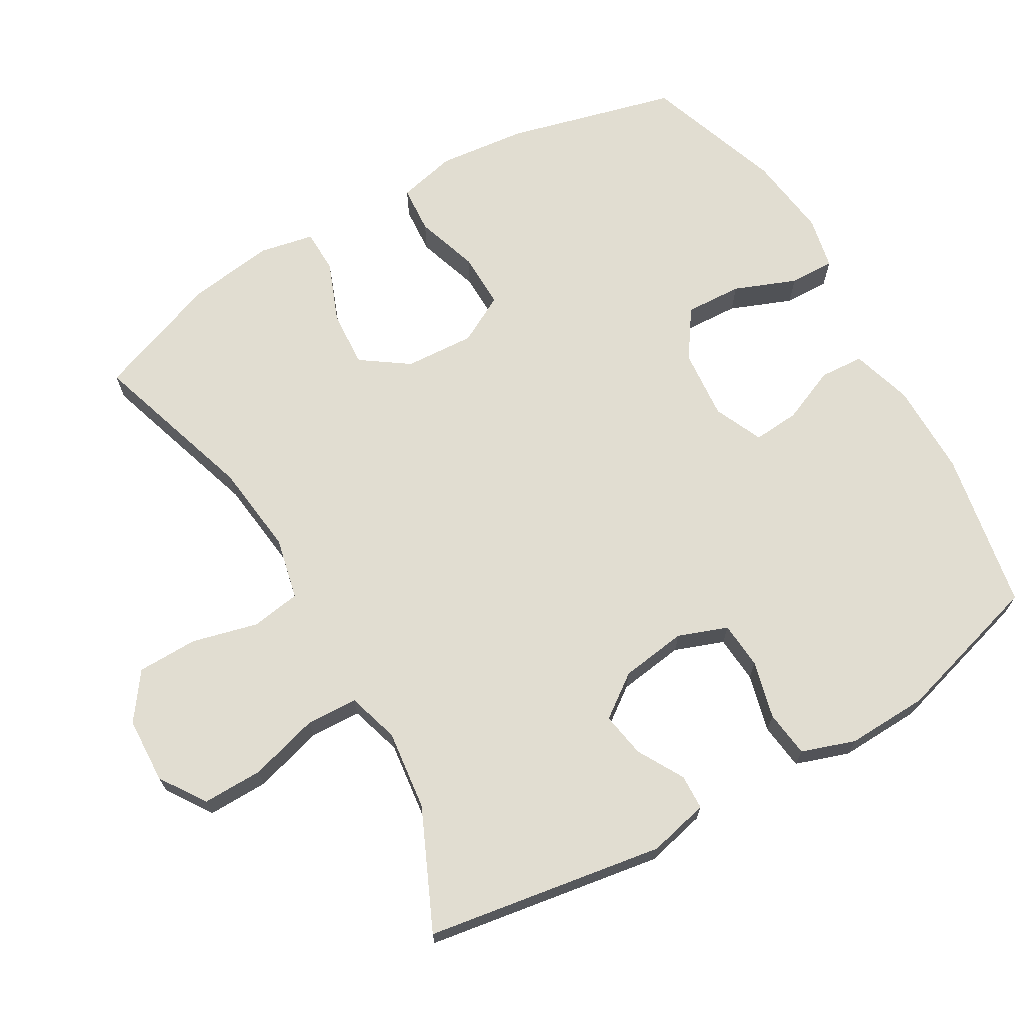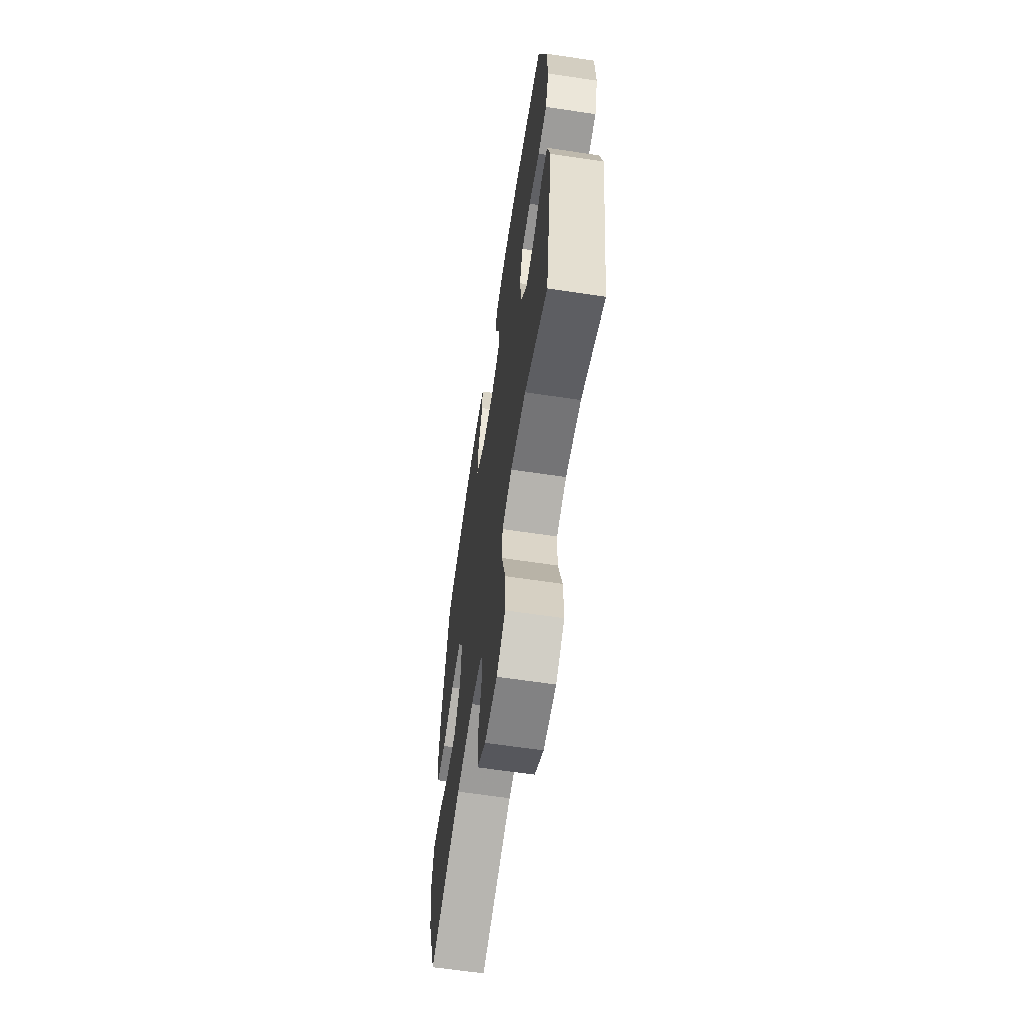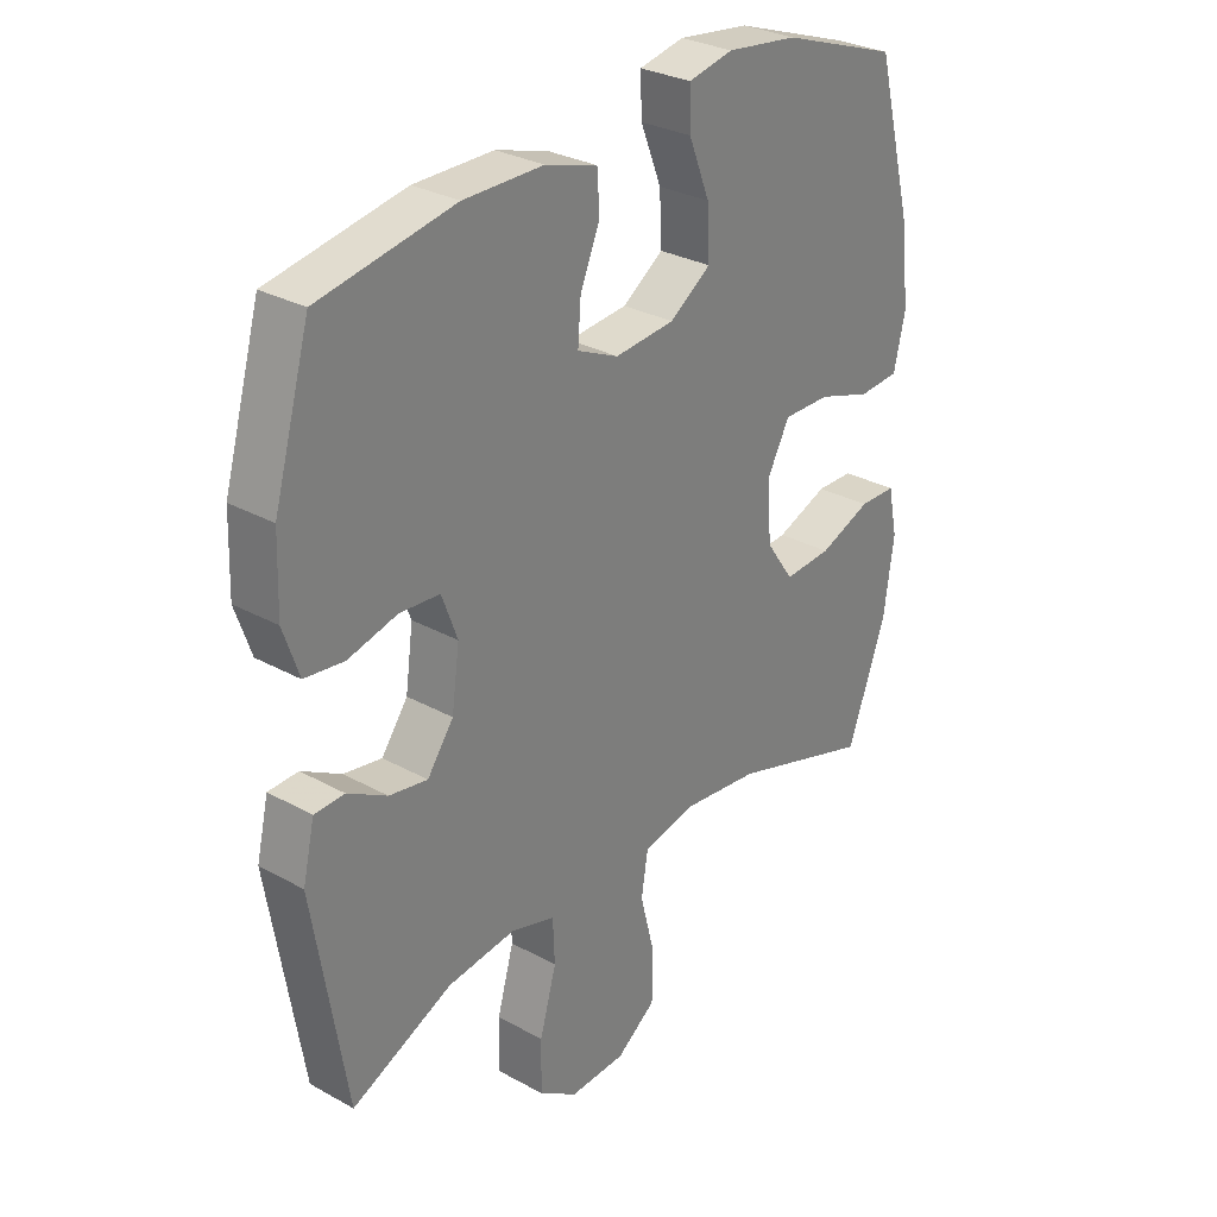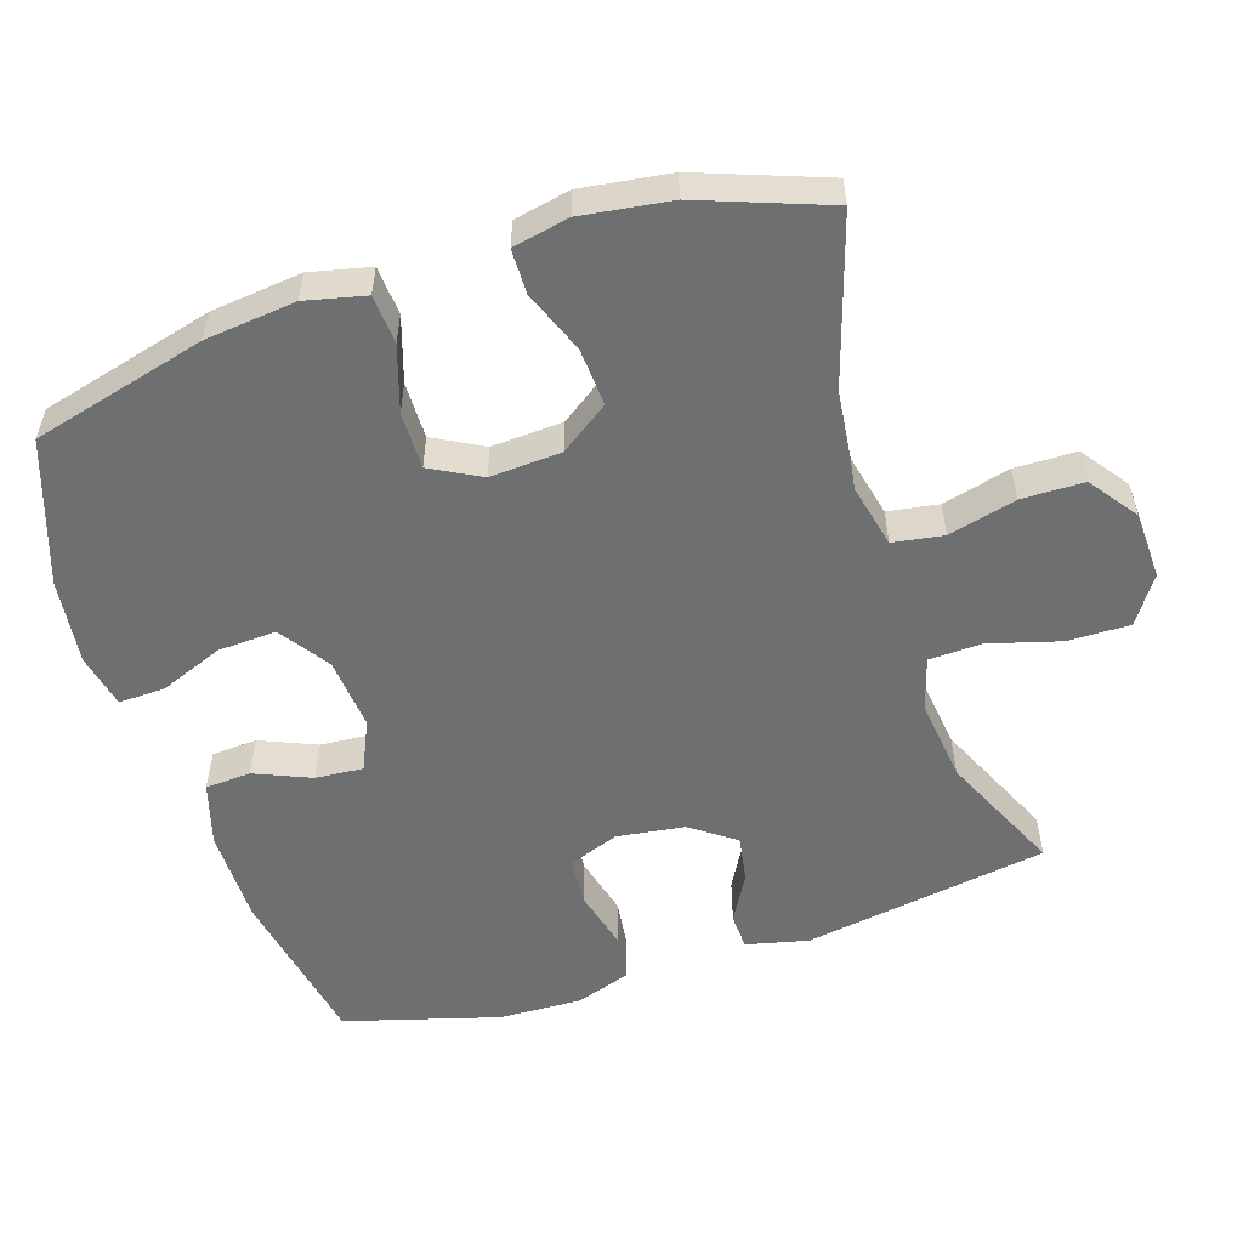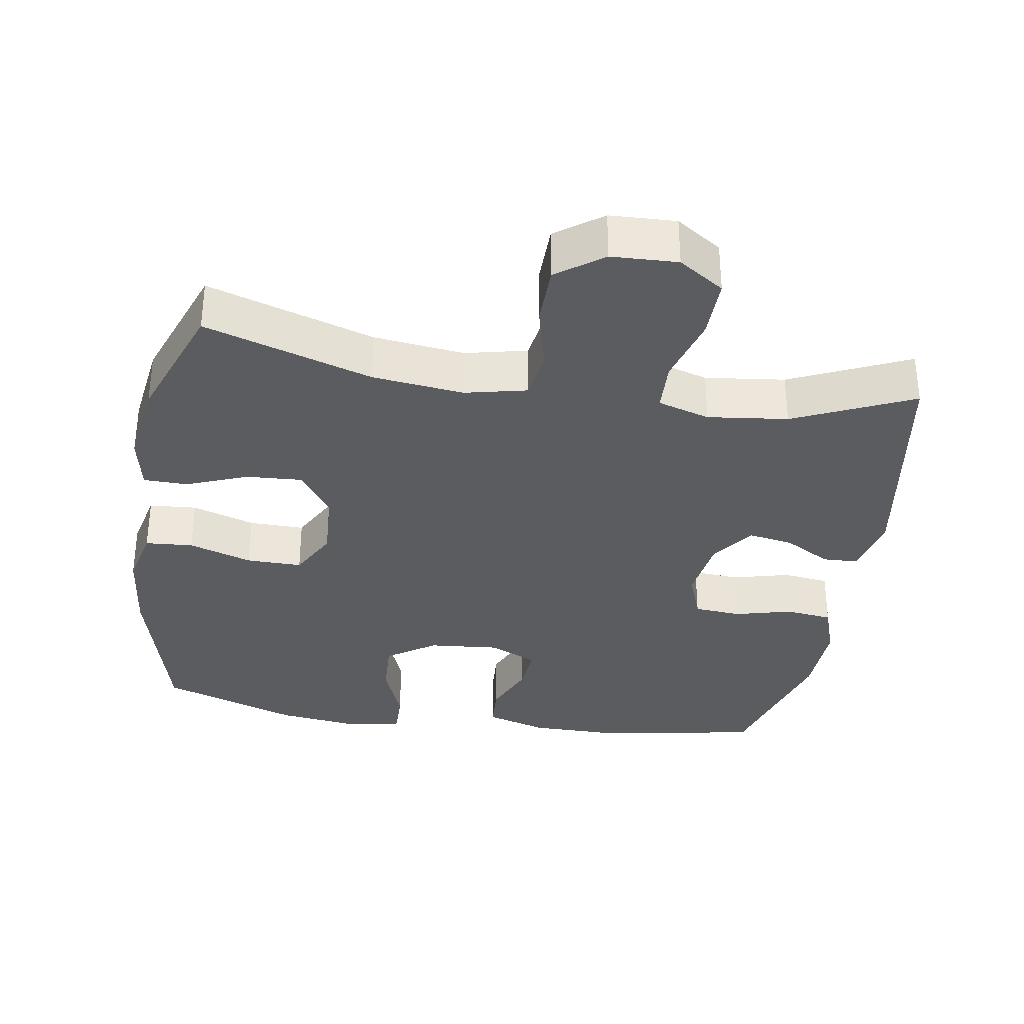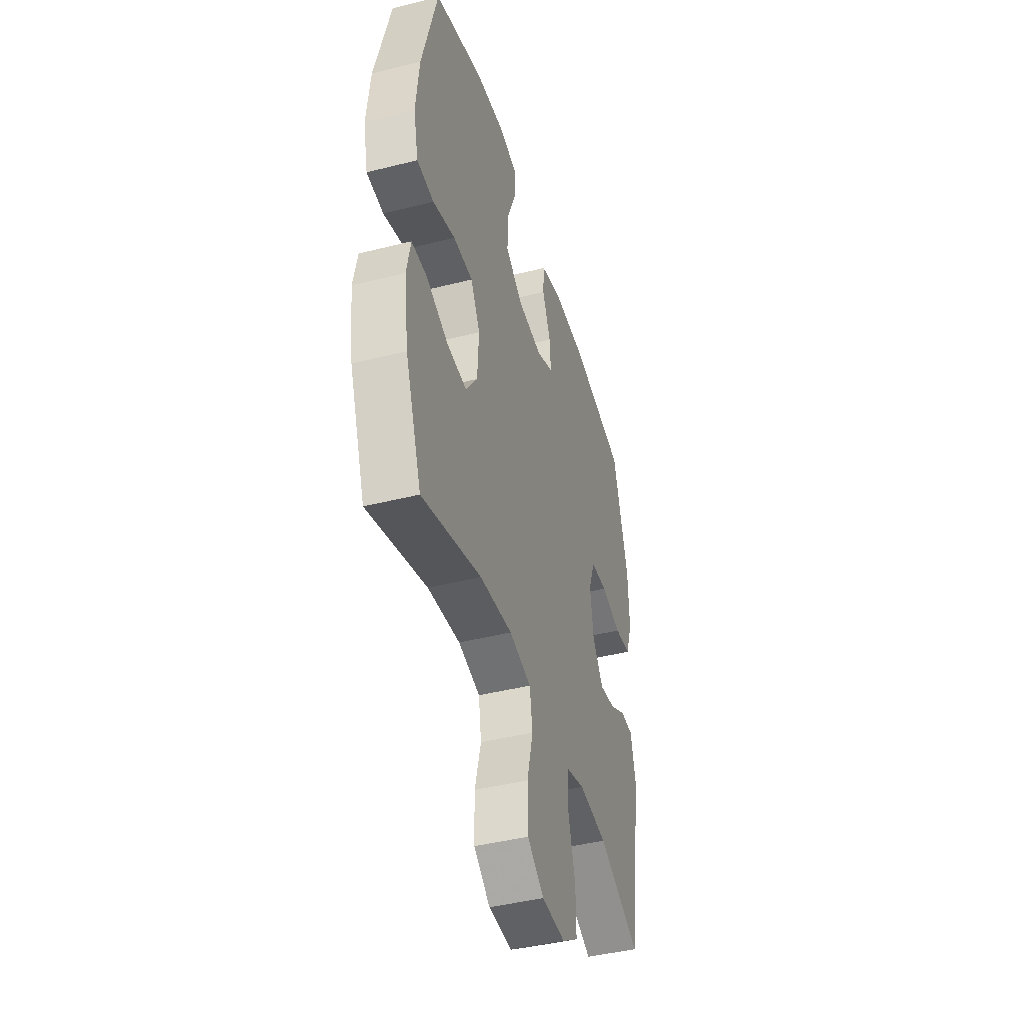
<metadata>
{"format":"obj","ext":"obj","renderer":"f3d","projection":"perspective","resolution":1024,"background":"white","views":[{"elev":68.8,"azim":-120.2,"up":"+Y"},{"elev":-63.3,"azim":-98.6,"up":"+Z"},{"elev":29.6,"azim":-50.9,"up":"+Z"},{"elev":-54.6,"azim":107.9,"up":"+Y"},{"elev":-33.8,"azim":170.7,"up":"+Y"},{"elev":-43.3,"azim":106.6,"up":"+Z"}]}
</metadata>
<code>
v 0.5 0.07 0.5
v 0.563 0.07 0.259
v 0.577 0.07 0.133
v 0.558 0.07 0.05
v 0.49 0.07 0.045
v 0.4 0.07 0.074
v 0.321 0.07 0.075
v 0.284 0.07 0.006
v 0.29 0.07 -0.093
v 0.337 0.07 -0.16
v 0.417 0.07 -0.155
v 0.504 0.07 -0.121
v 0.566 0.07 -0.122
v 0.582 0.07 -0.2
v 0.565 0.07 -0.323
v 0.5 0.07 -0.5
v 0.262 0.07 -0.425
v 0.132 0.07 -0.41
v 0.044 0.07 -0.43
v 0.033 0.07 -0.5
v 0.057 0.07 -0.594
v 0.056 0.07 -0.68
v -0.01 0.07 -0.728
v -0.104 0.07 -0.732
v -0.169 0.07 -0.689
v -0.168 0.07 -0.603
v -0.14 0.07 -0.504
v -0.143 0.07 -0.431
v -0.217 0.07 -0.409
v -0.331 0.07 -0.423
v -0.5 0.07 -0.5
v -0.555 0.07 -0.162
v -0.535 0.07 -0.076
v -0.485 0.07 -0.074
v -0.419 0.07 -0.111
v -0.355 0.07 -0.122
v -0.311 0.07 -0.061
v -0.298 0.07 0.033
v -0.324 0.07 0.103
v -0.391 0.07 0.108
v -0.473 0.07 0.087
v -0.539 0.07 0.095
v -0.565 0.07 0.171
v -0.561 0.07 0.287
v -0.5 0.07 0.5
v -0.274 0.07 0.542
v -0.141 0.07 0.542
v -0.054 0.07 0.516
v -0.05 0.07 0.453
v -0.083 0.07 0.375
v -0.088 0.07 0.309
v -0.019 0.07 0.278
v 0.081 0.07 0.287
v 0.15 0.07 0.334
v 0.146 0.07 0.415
v 0.111 0.07 0.503
v 0.109 0.07 0.567
v 0.184 0.07 0.583
v 0.303 0.07 0.568
v 0.5 0 0.5
v 0.563 0 0.259
v 0.577 0 0.133
v 0.558 0 0.05
v 0.49 0 0.045
v 0.4 0 0.074
v 0.321 0 0.075
v 0.284 0 0.006
v 0.29 0 -0.093
v 0.337 0 -0.16
v 0.417 0 -0.155
v 0.504 0 -0.121
v 0.566 0 -0.122
v 0.582 0 -0.2
v 0.565 0 -0.323
v 0.5 0 -0.5
v 0.262 0 -0.425
v 0.132 0 -0.41
v 0.044 0 -0.43
v 0.033 0 -0.5
v 0.057 0 -0.594
v 0.056 0 -0.68
v -0.01 0 -0.728
v -0.104 0 -0.732
v -0.169 0 -0.689
v -0.168 0 -0.603
v -0.14 0 -0.504
v -0.143 0 -0.431
v -0.217 0 -0.409
v -0.331 0 -0.423
v -0.5 0 -0.5
v -0.555 0 -0.162
v -0.535 0 -0.076
v -0.485 0 -0.074
v -0.419 0 -0.111
v -0.355 0 -0.122
v -0.311 0 -0.061
v -0.298 0 0.033
v -0.324 0 0.103
v -0.391 0 0.108
v -0.473 0 0.087
v -0.539 0 0.095
v -0.565 0 0.171
v -0.561 0 0.287
v -0.5 0 0.5
v -0.274 0 0.542
v -0.141 0 0.542
v -0.054 0 0.516
v -0.05 0 0.453
v -0.083 0 0.375
v -0.088 0 0.309
v -0.019 0 0.278
v 0.081 0 0.287
v 0.15 0 0.334
v 0.146 0 0.415
v 0.111 0 0.503
v 0.109 0 0.567
v 0.184 0 0.583
v 0.303 0 0.568
f 4 5 6
f 3 4 6
f 2 3 6
f 1 2 6
f 59 1 6
f 58 59 6
f 57 58 6
f 56 57 6
f 55 56 6
f 54 55 6 7
f 53 54 7 8
f 52 53 8 9
f 51 52 9 10
f 48 49 50
f 47 48 50
f 46 47 50
f 45 46 50
f 44 45 50
f 43 44 50
f 42 43 50
f 41 42 50
f 40 41 50
f 39 40 50 51
f 38 39 51 10
f 33 34 35
f 32 33 35
f 31 32 35
f 30 31 35
f 29 30 35 36
f 28 29 36 37
f 25 26 27
f 24 25 27
f 23 24 27
f 22 23 27
f 21 22 27
f 20 21 27
f 19 20 27 28
f 37 38 10
f 28 37 10
f 19 28 10
f 18 19 10
f 15 16 17
f 14 15 17
f 13 14 17
f 12 13 17
f 11 12 17
f 10 11 17 18
f 65 64 63
f 65 63 62
f 65 62 61
f 65 61 60
f 65 60 118
f 65 118 117
f 65 117 116
f 65 116 115
f 65 115 114
f 66 65 114 113
f 67 66 113 112
f 68 67 112 111
f 69 68 111 110
f 109 108 107
f 109 107 106
f 109 106 105
f 109 105 104
f 109 104 103
f 109 103 102
f 109 102 101
f 109 101 100
f 109 100 99
f 110 109 99 98
f 69 110 98 97
f 94 93 92
f 94 92 91
f 94 91 90
f 94 90 89
f 95 94 89 88
f 96 95 88 87
f 86 85 84
f 86 84 83
f 86 83 82
f 86 82 81
f 86 81 80
f 86 80 79
f 87 86 79 78
f 69 97 96
f 69 96 87
f 69 87 78
f 69 78 77
f 76 75 74
f 76 74 73
f 76 73 72
f 76 72 71
f 76 71 70
f 77 76 70 69
f 1 60 61 2
f 2 61 62 3
f 3 62 63 4
f 4 63 64 5
f 5 64 65 6
f 6 65 66 7
f 7 66 67 8
f 8 67 68 9
f 9 68 69 10
f 10 69 70 11
f 11 70 71 12
f 12 71 72 13
f 13 72 73 14
f 14 73 74 15
f 15 74 75 16
f 16 75 76 17
f 17 76 77 18
f 18 77 78 19
f 19 78 79 20
f 20 79 80 21
f 21 80 81 22
f 22 81 82 23
f 23 82 83 24
f 24 83 84 25
f 25 84 85 26
f 26 85 86 27
f 27 86 87 28
f 28 87 88 29
f 29 88 89 30
f 30 89 90 31
f 31 90 91 32
f 32 91 92 33
f 33 92 93 34
f 34 93 94 35
f 35 94 95 36
f 36 95 96 37
f 37 96 97 38
f 38 97 98 39
f 39 98 99 40
f 40 99 100 41
f 41 100 101 42
f 42 101 102 43
f 43 102 103 44
f 44 103 104 45
f 45 104 105 46
f 46 105 106 47
f 47 106 107 48
f 48 107 108 49
f 49 108 109 50
f 50 109 110 51
f 51 110 111 52
f 52 111 112 53
f 53 112 113 54
f 54 113 114 55
f 55 114 115 56
f 56 115 116 57
f 57 116 117 58
f 58 117 118 59
f 59 118 60 1

</code>
